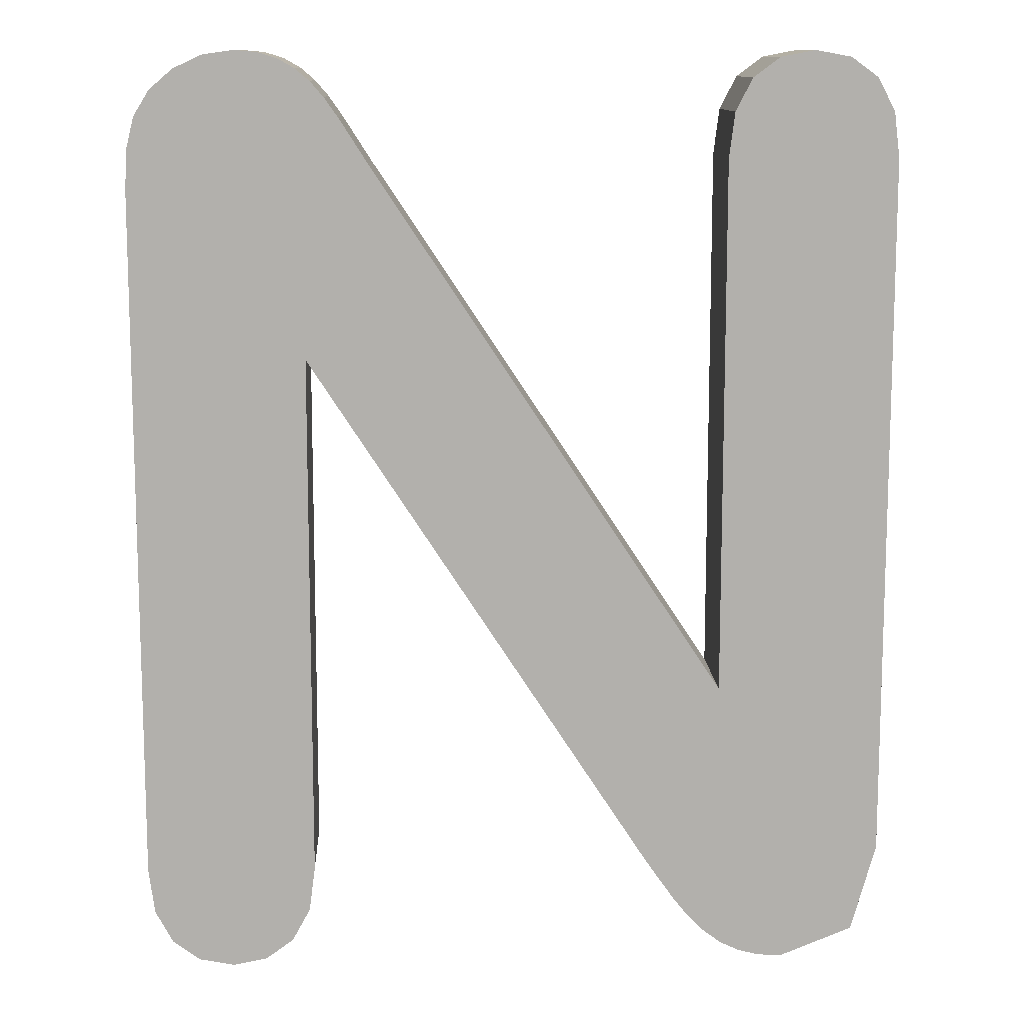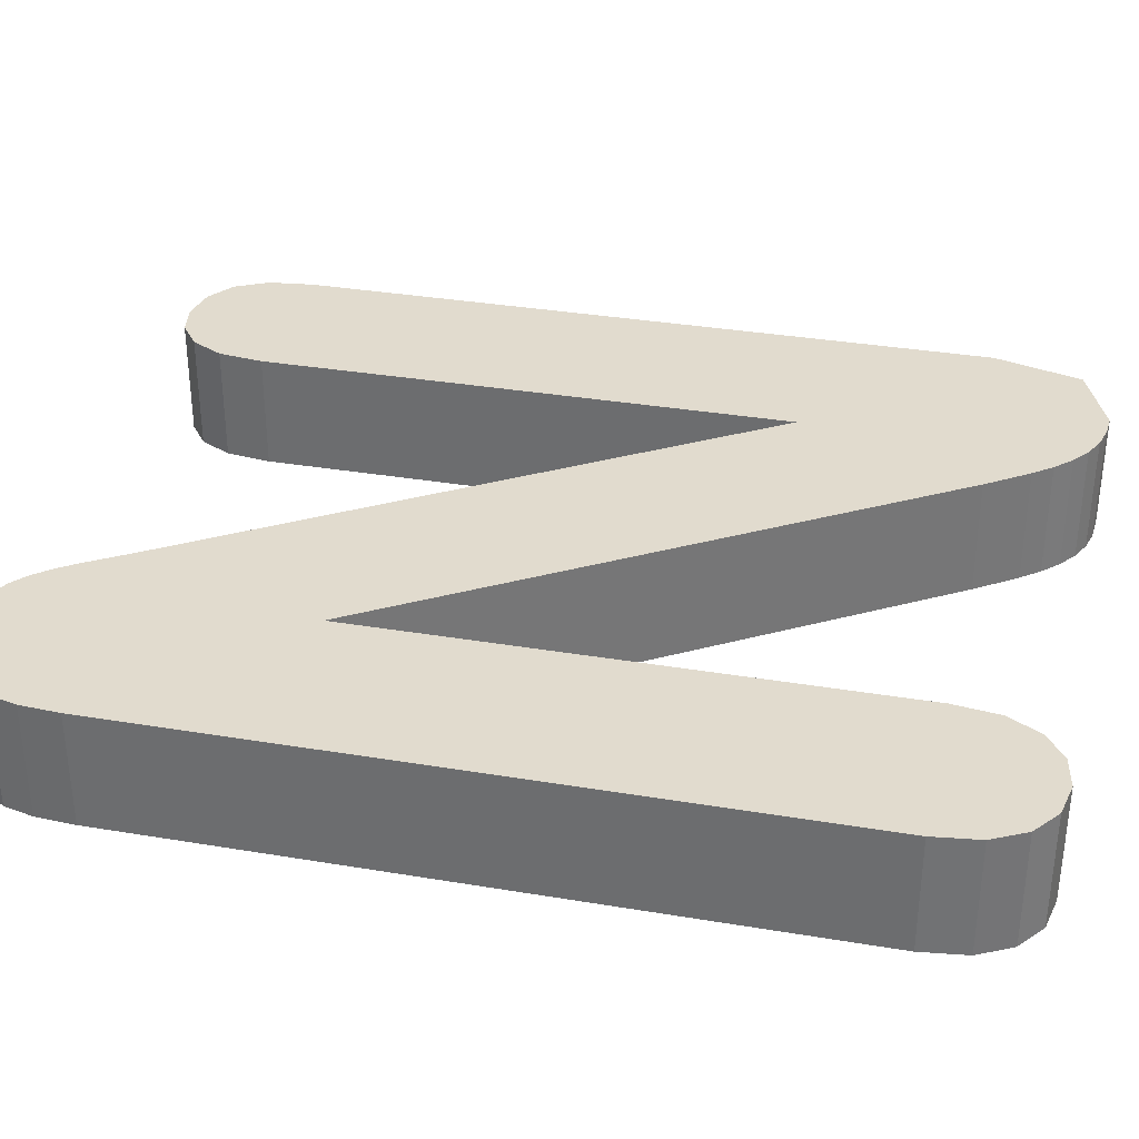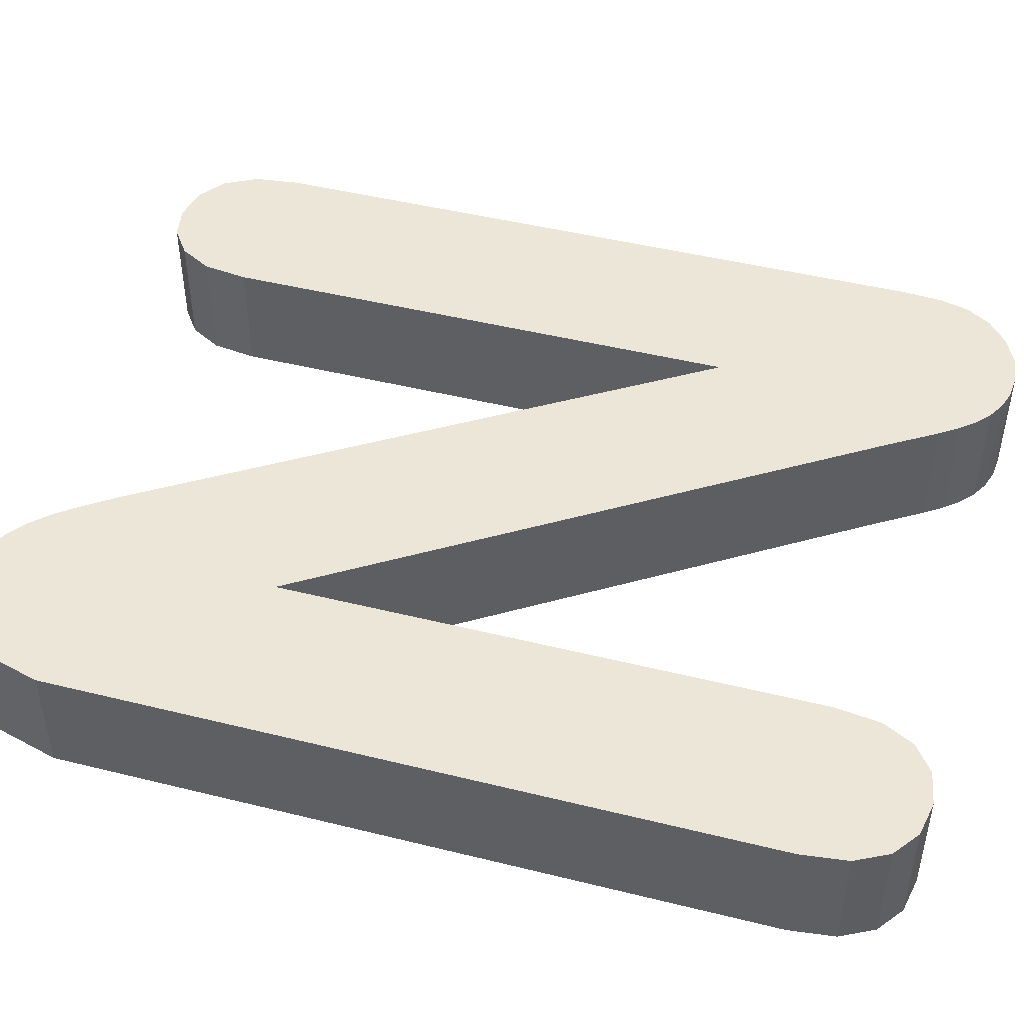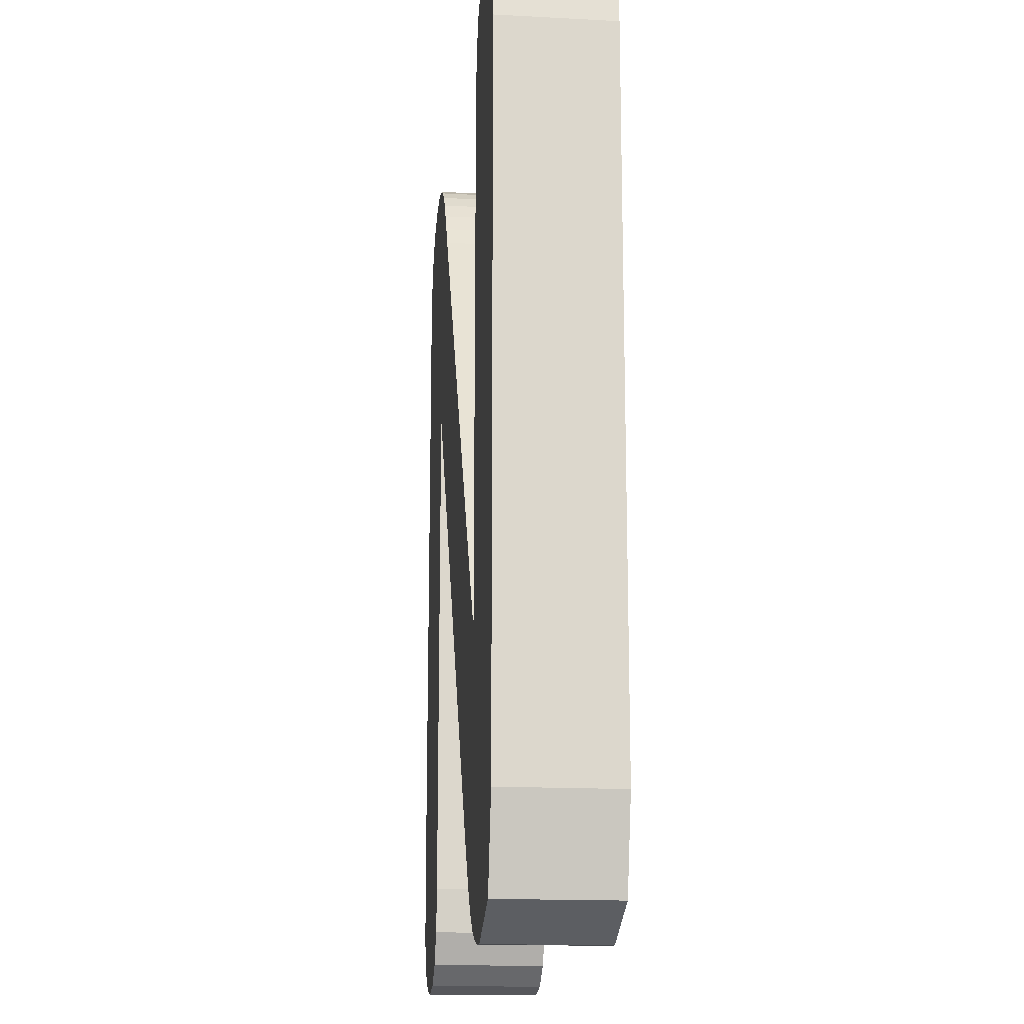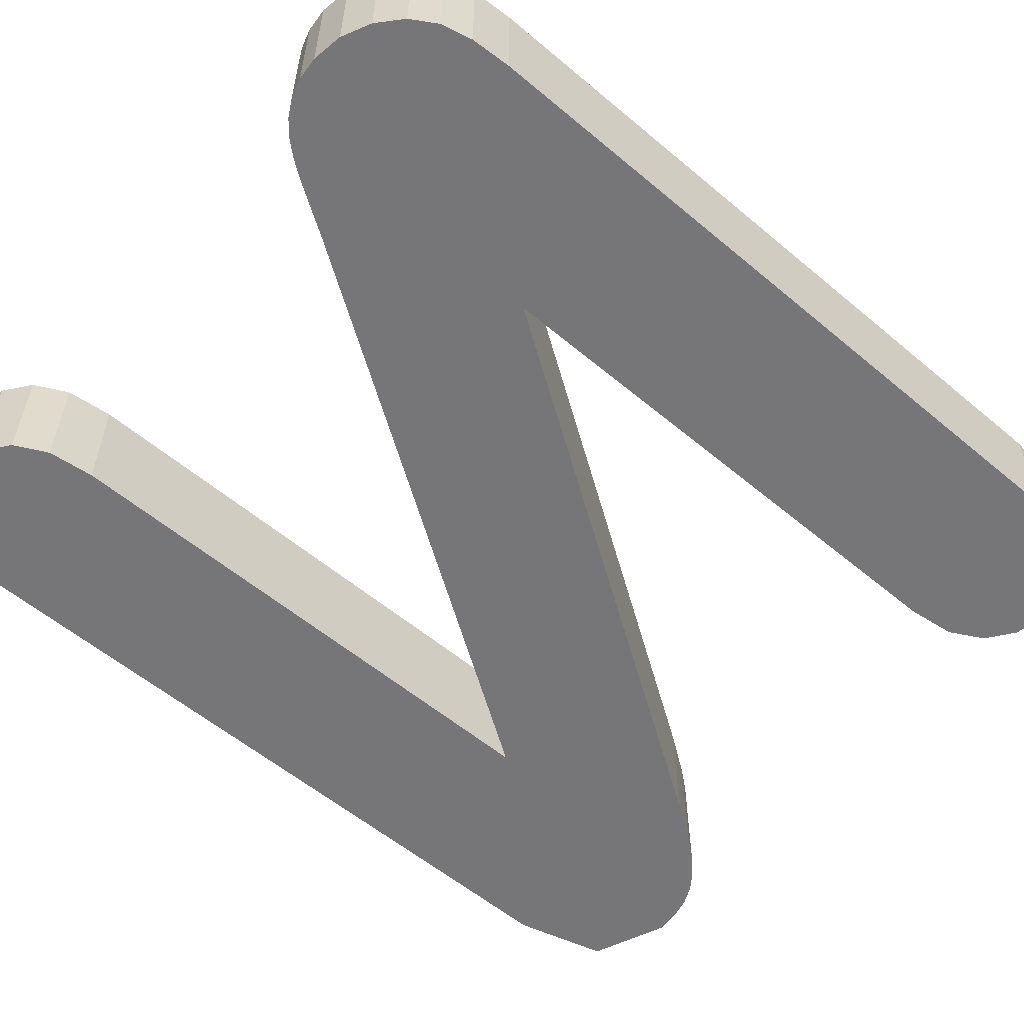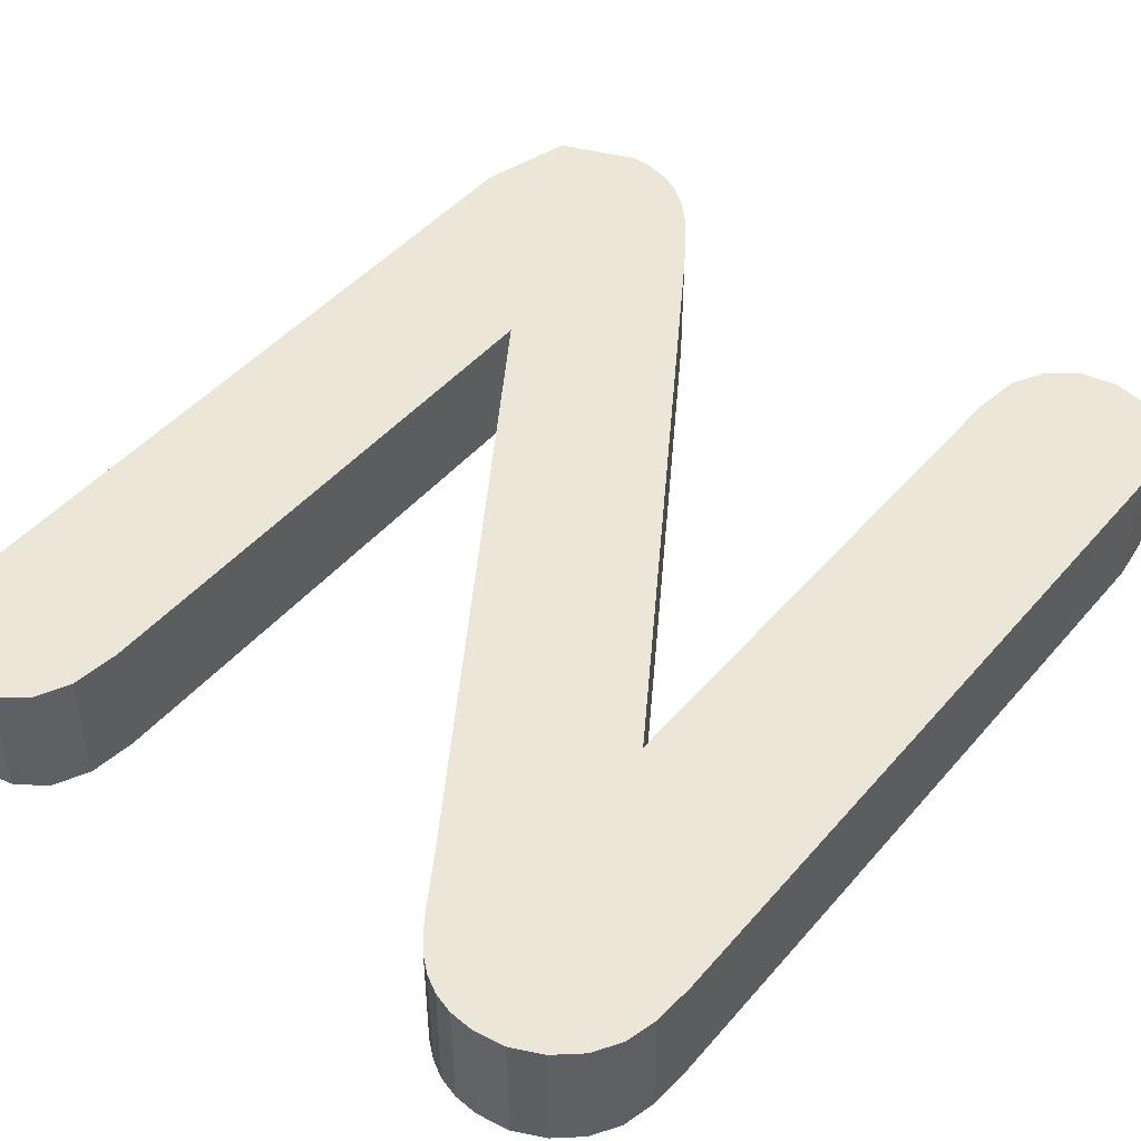
<metadata>
{"format":"obj","ext":"obj","renderer":"f3d","projection":"perspective","resolution":1024,"background":"white","views":[{"elev":11.5,"azim":-2.5,"up":"+Y"},{"elev":33.9,"azim":-77.2,"up":"+Z"},{"elev":46.4,"azim":105.8,"up":"+Z"},{"elev":-16.3,"azim":83.8,"up":"+Y"},{"elev":-56.9,"azim":-131.2,"up":"+Z"},{"elev":46.2,"azim":-142.0,"up":"+Z"}]}
</metadata>
<code>
o ABC
v -0.02437 0.05907 0
v 0.03587 -0.03207 -0
v 0.03587 0.05992 0
v 0.03683 0.06776 0
v 0.03972 0.07336 0
v 0.04424 0.07673 0
v 0.0501 0.07785 0
v 0.05615 0.07673 0
v 0.06076 0.07336 0
v 0.06369 0.06776 0
v 0.06466 0.05992 0
v 0.06466 -0.06171 -0
v 0.06044 -0.07698 -0
v 0.04779 -0.08207 -0
v 0.04378 -0.08176 -0
v 0.04019 -0.08085 -0
v 0.03692 -0.07928 -0
v 0.03386 -0.077 -0
v 0.03101 -0.07414 -0
v 0.02838 -0.07083 -0
v 0.02584 -0.06726 -0
v 0.02331 -0.06361 -0
v -0.03544 0.02648 0
v -0.03544 -0.06413 -0
v -0.03647 -0.07192 -0
v -0.03956 -0.07753 -0
v -0.04425 -0.08093 -0
v -0.0501 -0.08207 -0
v -0.05609 -0.08092 -0
v -0.06076 -0.07748 -0
v -0.06377 -0.07185 -0
v -0.06477 -0.06413 -0
v -0.06477 0.05517 0
v -0.06435 0.06195 0
v -0.06308 0.06709 0
v -0.06042 0.0714 0
v -0.05643 0.07484 0
v -0.05161 0.0771 0
v -0.04641 0.07785 0
v -0.0425 0.07751 0
v -0.03919 0.07648 0
v -0.03637 0.07487 0
v -0.03391 0.07279 0
v -0.03162 0.07012 0
v -0.02927 0.06677 0
v -0.02686 0.063 0
v -0.02437 0.05907 -0.02
v 0.03587 -0.03207 -0.02
v 0.03587 0.05992 -0.02
v 0.03683 0.06776 -0.02
v 0.03972 0.07336 -0.02
v 0.04424 0.07673 -0.02
v 0.0501 0.07785 -0.02
v 0.05615 0.07673 -0.02
v 0.06076 0.07336 -0.02
v 0.06369 0.06776 -0.02
v 0.06466 0.05992 -0.02
v 0.06466 -0.06171 -0.02
v 0.06044 -0.07698 -0.02
v 0.04779 -0.08207 -0.02
v 0.04378 -0.08176 -0.02
v 0.04019 -0.08085 -0.02
v 0.03692 -0.07928 -0.02
v 0.03386 -0.077 -0.02
v 0.03101 -0.07414 -0.02
v 0.02838 -0.07083 -0.02
v 0.02584 -0.06726 -0.02
v 0.02331 -0.06361 -0.02
v -0.03544 0.02648 -0.02
v -0.03544 -0.06413 -0.02
v -0.03647 -0.07192 -0.02
v -0.03956 -0.07753 -0.02
v -0.04425 -0.08093 -0.02
v -0.0501 -0.08207 -0.02
v -0.05609 -0.08092 -0.02
v -0.06076 -0.07748 -0.02
v -0.06377 -0.07185 -0.02
v -0.06477 -0.06413 -0.02
v -0.06477 0.05517 -0.02
v -0.06435 0.06195 -0.02
v -0.06308 0.06709 -0.02
v -0.06042 0.0714 -0.02
v -0.05643 0.07484 -0.02
v -0.05161 0.0771 -0.02
v -0.04641 0.07785 -0.02
v -0.0425 0.07751 -0.02
v -0.03919 0.07648 -0.02
v -0.03637 0.07487 -0.02
v -0.03391 0.07279 -0.02
v -0.03162 0.07012 -0.02
v -0.02927 0.06677 -0.02
v -0.02686 0.063 -0.02
f 38 40 39
f 6 8 7
f 38 41 40
f 37 41 38
f 5 8 6
f 5 9 8
f 37 42 41
f 37 43 42
f 36 43 37
f 4 9 5
f 4 10 9
f 36 44 43
f 35 44 36
f 35 45 44
f 3 10 4
f 3 11 10
f 34 45 35
f 34 46 45
f 34 1 46
f 33 1 34
f 2 11 3
f 2 12 11
f 33 2 1
f 32 23 33
f 23 2 33
f 32 24 23
f 22 2 23
f 22 12 2
f 22 13 12
f 21 13 22
f 31 24 32
f 31 25 24
f 20 13 21
f 19 13 20
f 30 25 31
f 30 26 25
f 18 13 19
f 18 14 13
f 17 14 18
f 29 26 30
f 29 27 26
f 16 14 17
f 15 14 16
f 28 27 29
f 84 85 86
f 52 53 54
f 84 86 87
f 83 84 87
f 51 52 54
f 51 54 55
f 83 87 88
f 83 88 89
f 82 83 89
f 50 51 55
f 50 55 56
f 82 89 90
f 81 82 90
f 81 90 91
f 49 50 56
f 49 56 57
f 80 81 91
f 80 91 92
f 80 92 47
f 79 80 47
f 48 49 57
f 48 57 58
f 79 47 48
f 78 79 69
f 69 79 48
f 78 69 70
f 68 69 48
f 68 48 58
f 68 58 59
f 67 68 59
f 77 78 70
f 77 70 71
f 66 67 59
f 65 66 59
f 76 77 71
f 76 71 72
f 64 65 59
f 64 59 60
f 63 64 60
f 75 76 72
f 75 72 73
f 62 63 60
f 61 62 60
f 74 75 73
f 38 39 85 84
f 39 40 86 85
f 6 7 53 52
f 7 8 54 53
f 40 41 87 86
f 37 38 84 83
f 5 6 52 51
f 8 9 55 54
f 41 42 88 87
f 42 43 89 88
f 36 37 83 82
f 4 5 51 50
f 9 10 56 55
f 43 44 90 89
f 35 36 82 81
f 44 45 91 90
f 3 4 50 49
f 10 11 57 56
f 34 35 81 80
f 45 46 92 91
f 46 1 47 92
f 33 34 80 79
f 2 3 49 48
f 11 12 58 57
f 1 2 48 47
f 32 33 79 78
f 23 24 70 69
f 22 23 69 68
f 12 13 59 58
f 21 22 68 67
f 31 32 78 77
f 24 25 71 70
f 20 21 67 66
f 19 20 66 65
f 30 31 77 76
f 25 26 72 71
f 18 19 65 64
f 13 14 60 59
f 17 18 64 63
f 29 30 76 75
f 26 27 73 72
f 16 17 63 62
f 15 16 62 61
f 14 15 61 60
f 28 29 75 74
f 27 28 74 73

</code>
